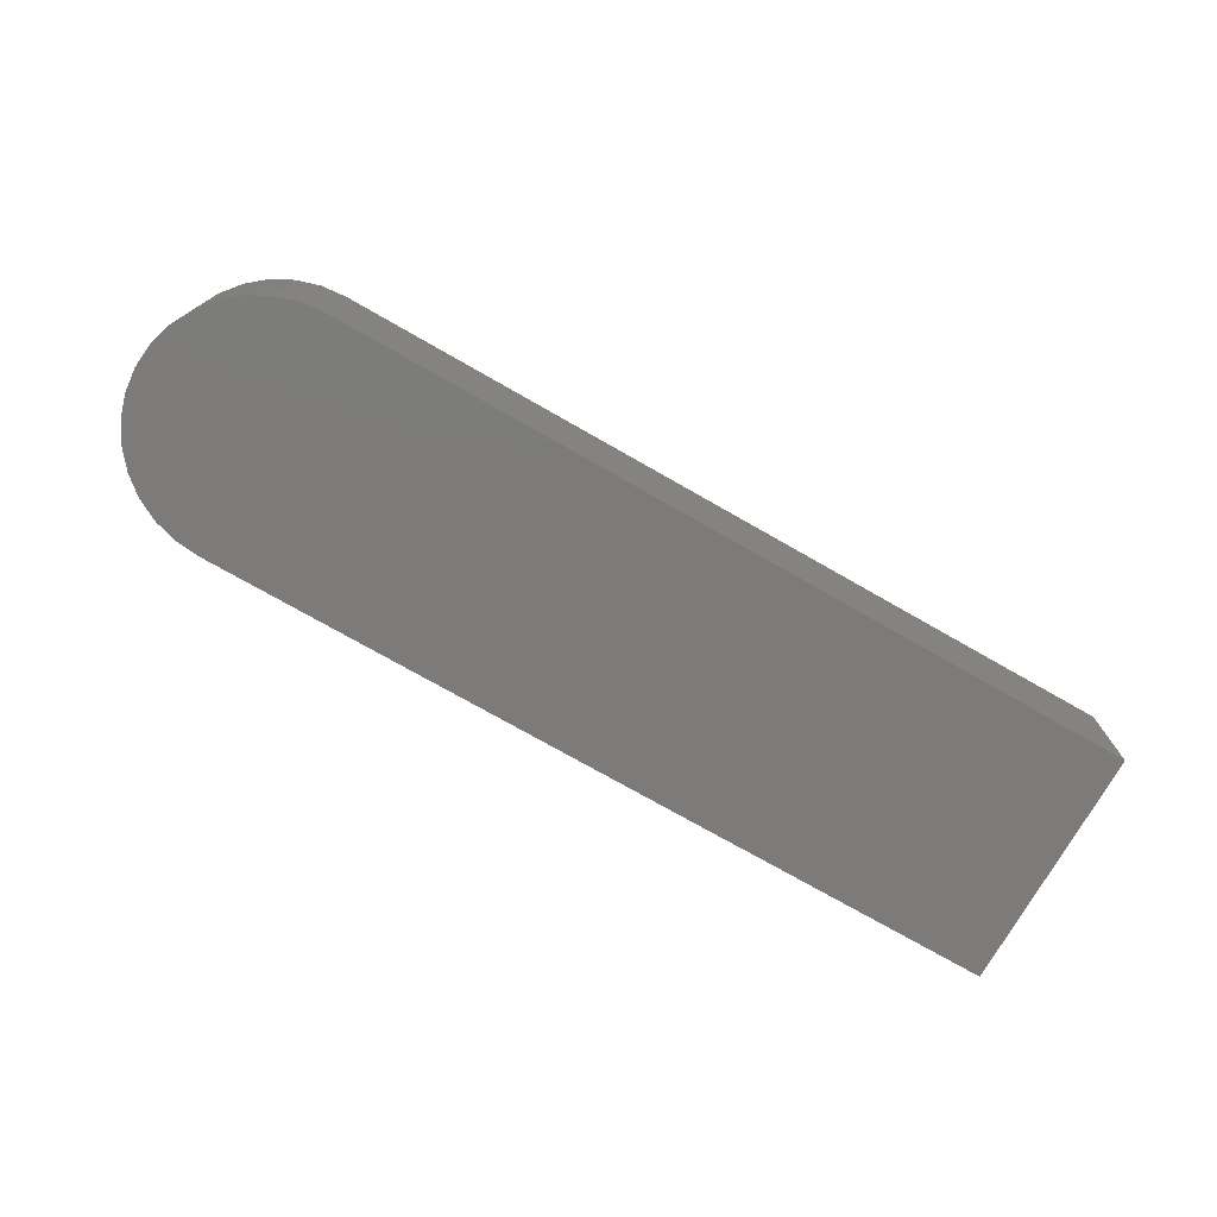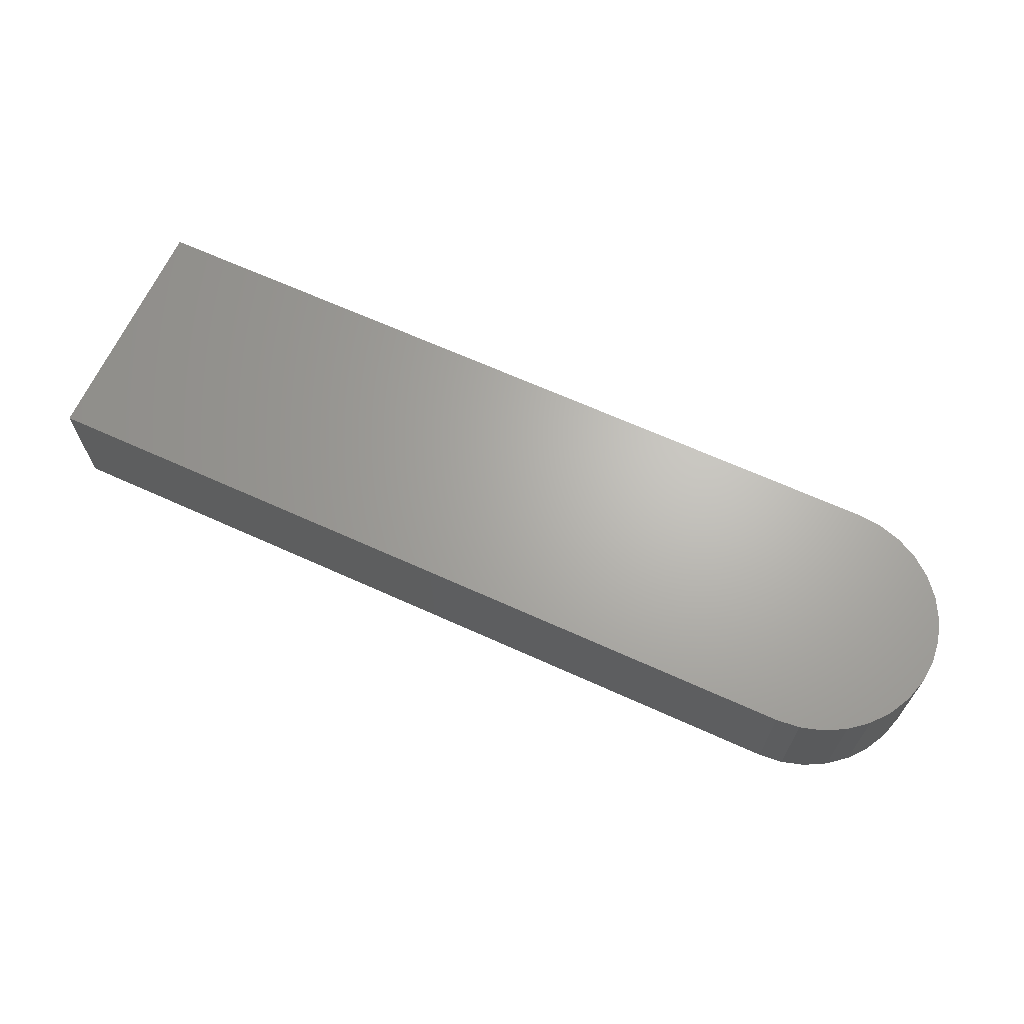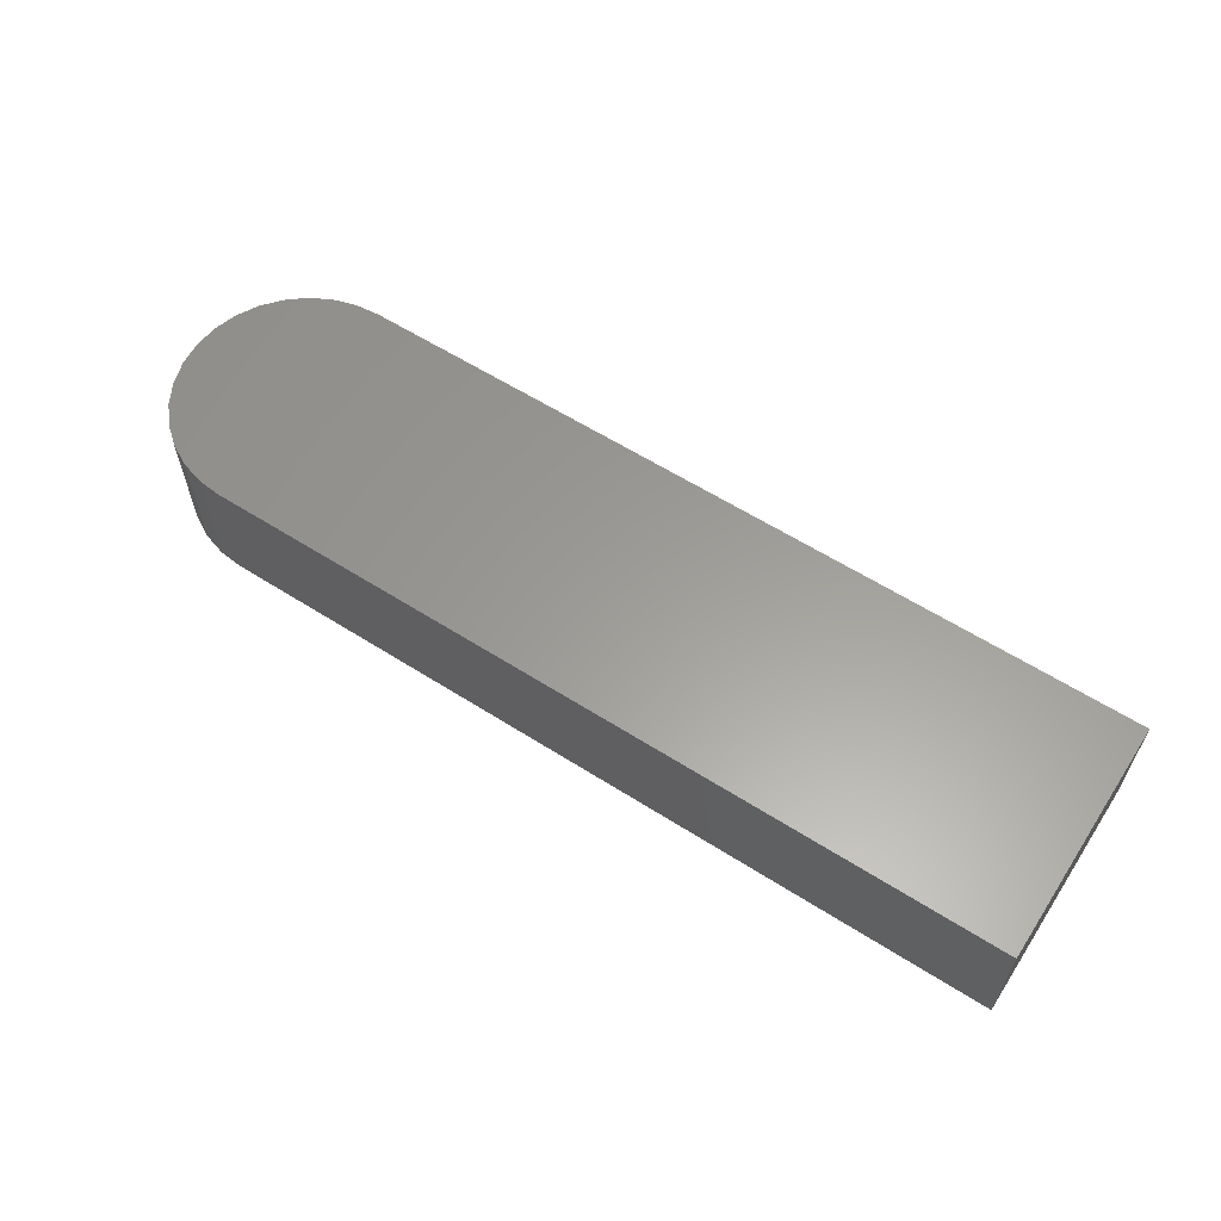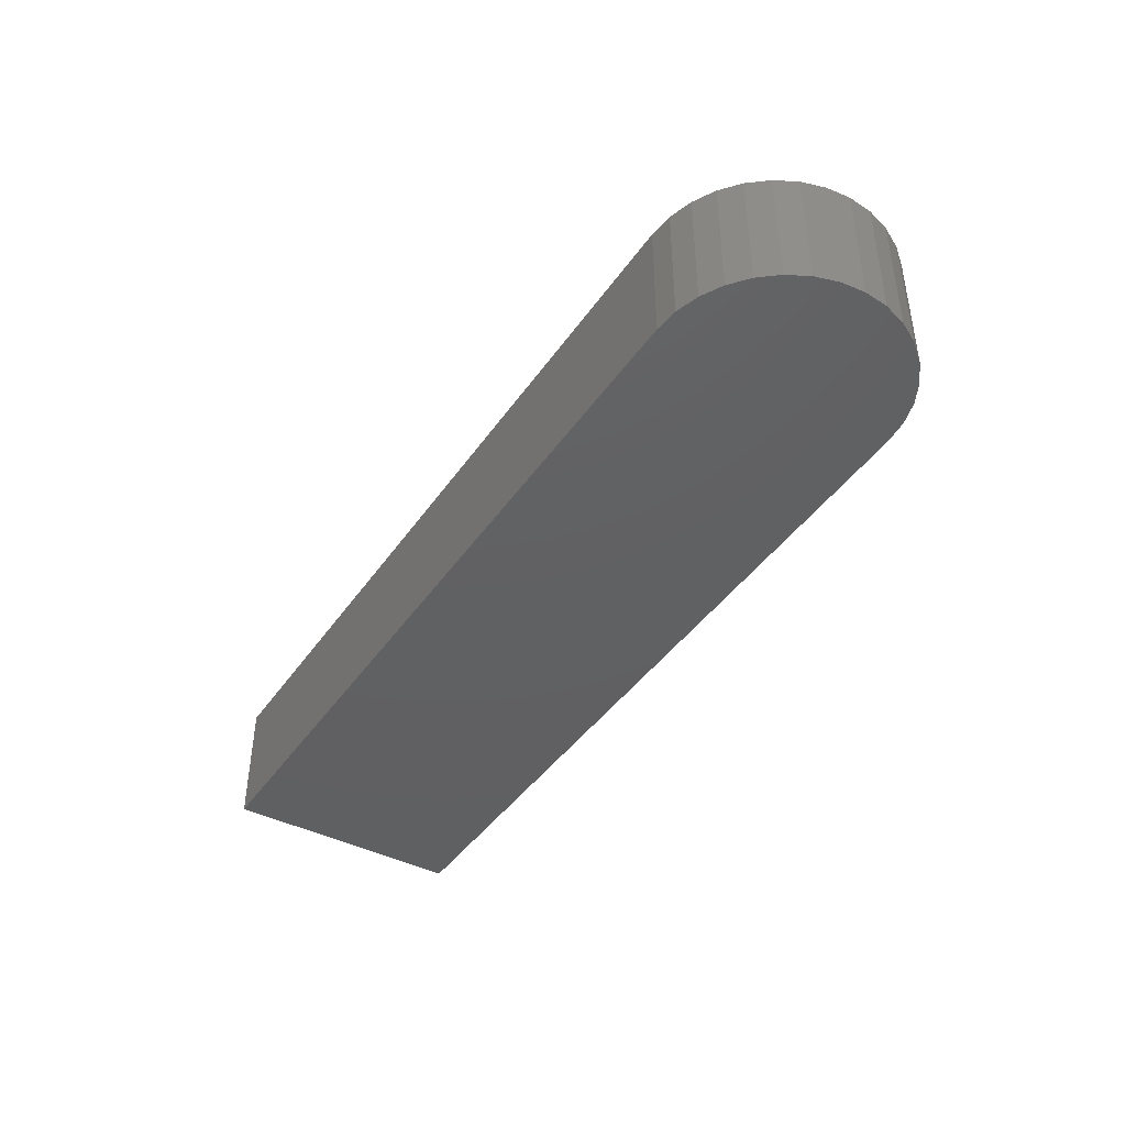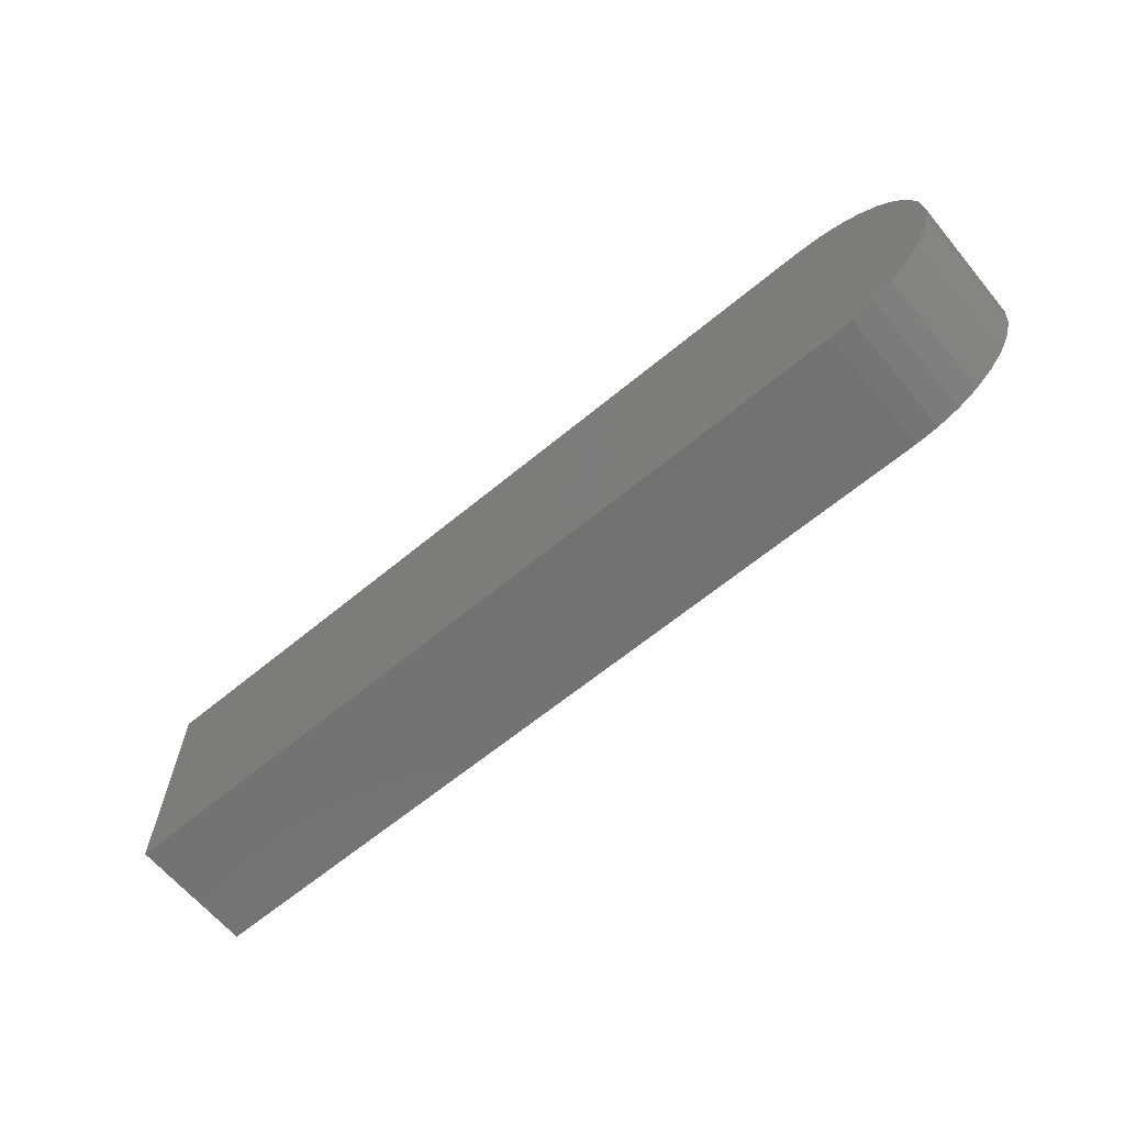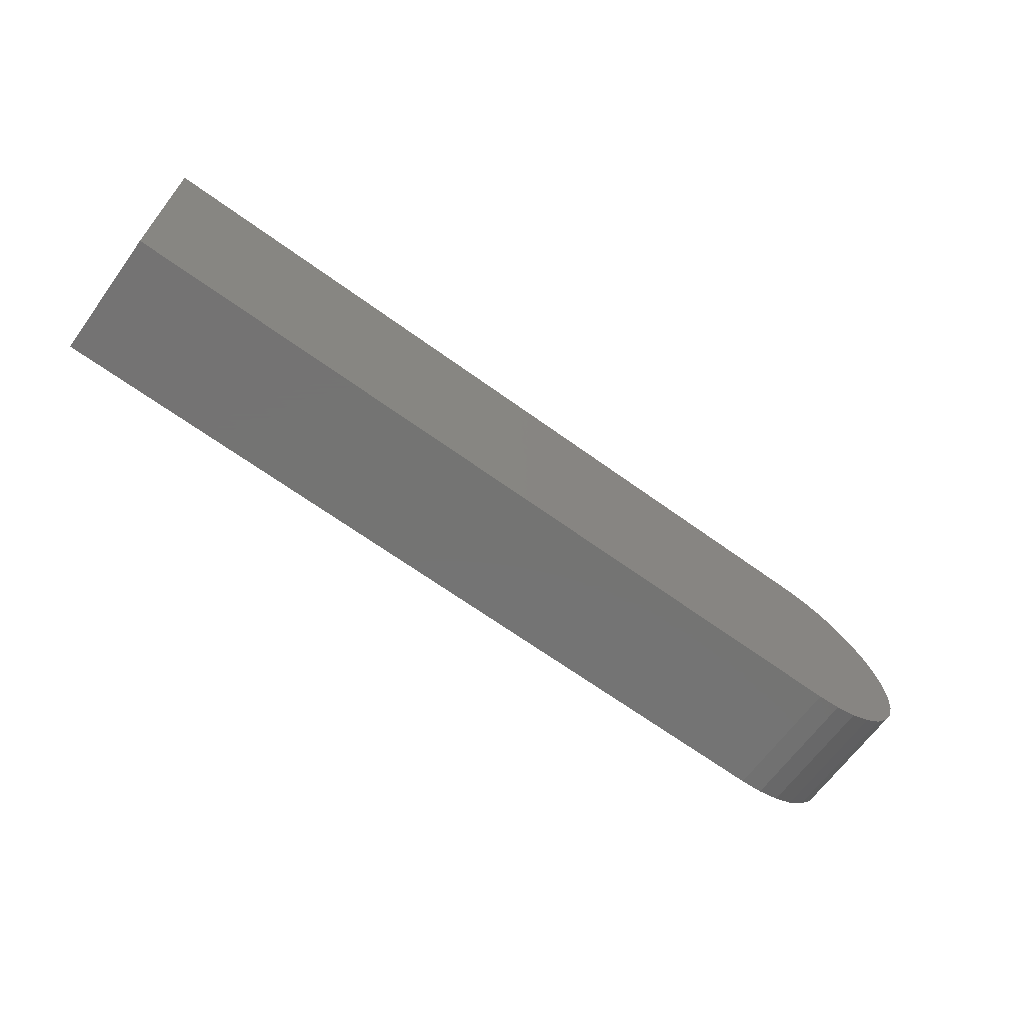
<metadata>
{"format":"stl","ext":"stl","renderer":"f3d","projection":"perspective","resolution":1024,"background":"white","views":[{"elev":-74.8,"azim":150.3,"up":"+Z"},{"elev":66.1,"azim":24.5,"up":"+Z"},{"elev":60.3,"azim":-147.0,"up":"+Z"},{"elev":-42.2,"azim":58.2,"up":"+Z"},{"elev":-64.2,"azim":39.8,"up":"+Y"},{"elev":-66.0,"azim":-36.1,"up":"+Y"}]}
</metadata>
<code>
# stl→obj: 38 verts, 72 faces
v -0.3359 -0.1016 0.1016
v 0.3193 -0.1016 0.1016
v 0.3386 -0.09967 0.1016
v -0.3359 0.09581 0.1016
v 0.3571 -0.09405 0.1016
v 0.3742 -0.08493 0.1016
v 0.3891 -0.07266 0.1016
v 0.4014 -0.0577 0.1016
v 0.4105 -0.04064 0.1016
v 0.4161 -0.02213 0.1016
v 0.418 -0.002878 0.1016
v 0.4161 0.01637 0.1016
v 0.4105 0.03489 0.1016
v 0.4014 0.05195 0.1016
v 0.3891 0.0669 0.1016
v 0.3742 0.07917 0.1016
v 0.3571 0.08829 0.1016
v 0.3386 0.09391 0.1016
v 0.3193 0.09581 0.1016
v 0.3386 -0.09967 0
v 0.3193 -0.1016 0
v -0.3359 -0.1016 0
v -0.3359 0.09581 0
v 0.3193 0.09581 0
v 0.3386 0.09391 0
v 0.3571 0.08829 0
v 0.3742 0.07917 0
v 0.3891 0.0669 0
v 0.4014 0.05195 0
v 0.4105 0.03489 0
v 0.4161 0.01637 0
v 0.418 -0.002878 0
v 0.4161 -0.02213 0
v 0.4105 -0.04064 0
v 0.4014 -0.0577 0
v 0.3891 -0.07266 0
v 0.3742 -0.08493 0
v 0.3571 -0.09405 0
f 1 2 3
f 4 1 3
f 4 3 5
f 4 5 6
f 4 6 7
f 4 7 8
f 4 8 9
f 4 9 10
f 4 10 11
f 4 11 12
f 4 12 13
f 4 13 14
f 4 14 15
f 4 15 16
f 4 16 17
f 4 17 18
f 4 18 19
f 20 21 22
f 23 24 25
f 23 25 26
f 23 26 27
f 23 27 28
f 23 28 29
f 23 29 30
f 23 30 31
f 23 31 32
f 23 32 33
f 23 33 34
f 23 34 35
f 23 35 36
f 23 36 37
f 23 37 38
f 23 38 20
f 23 20 22
f 4 23 1
f 1 23 22
f 19 24 4
f 4 24 23
f 24 19 25
f 25 19 18
f 25 18 26
f 26 18 17
f 26 17 27
f 27 17 16
f 27 16 28
f 28 16 15
f 28 15 29
f 29 15 14
f 29 14 30
f 30 14 13
f 30 13 31
f 31 13 12
f 31 12 32
f 32 12 11
f 32 11 33
f 33 11 10
f 33 10 34
f 34 10 9
f 34 9 35
f 35 9 8
f 35 8 36
f 36 8 7
f 36 7 37
f 37 7 6
f 37 6 38
f 38 6 5
f 38 5 20
f 20 5 3
f 20 3 21
f 21 3 2
f 1 22 2
f 2 22 21

</code>
